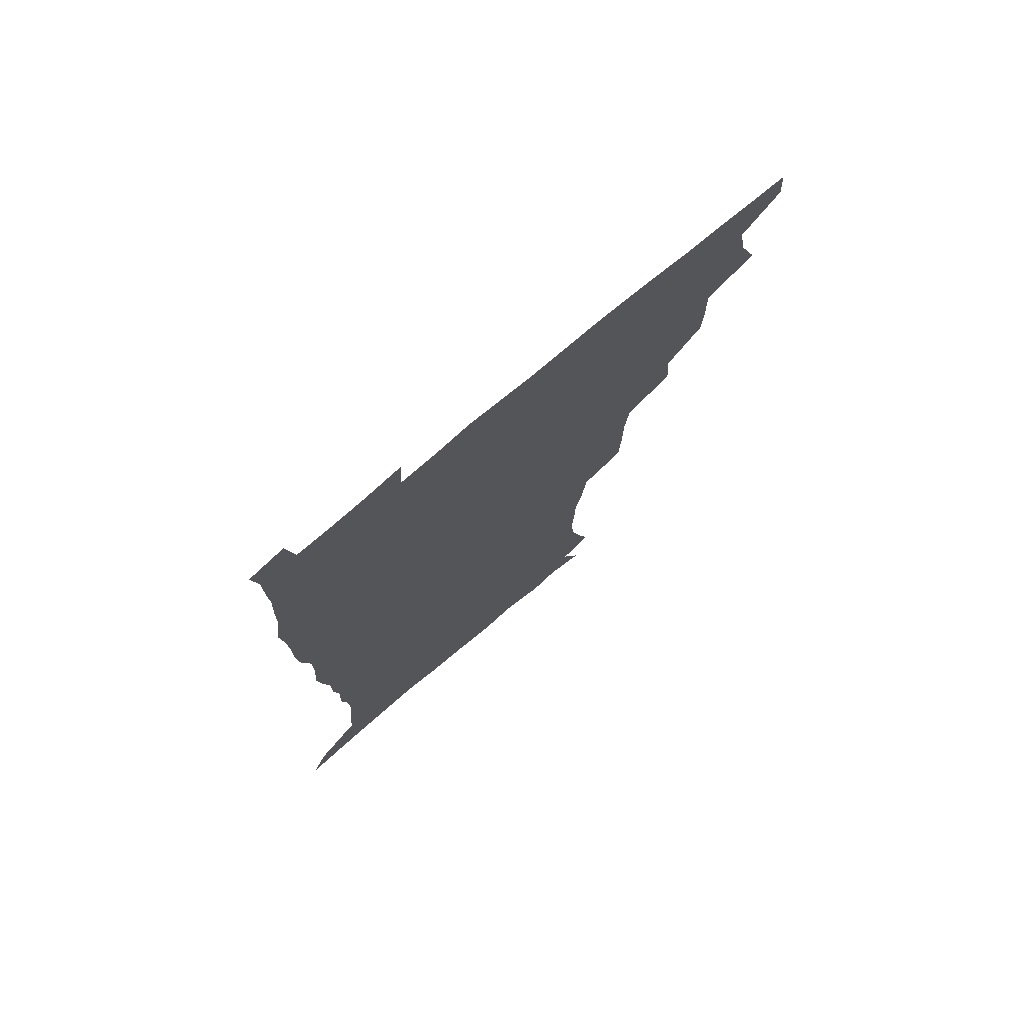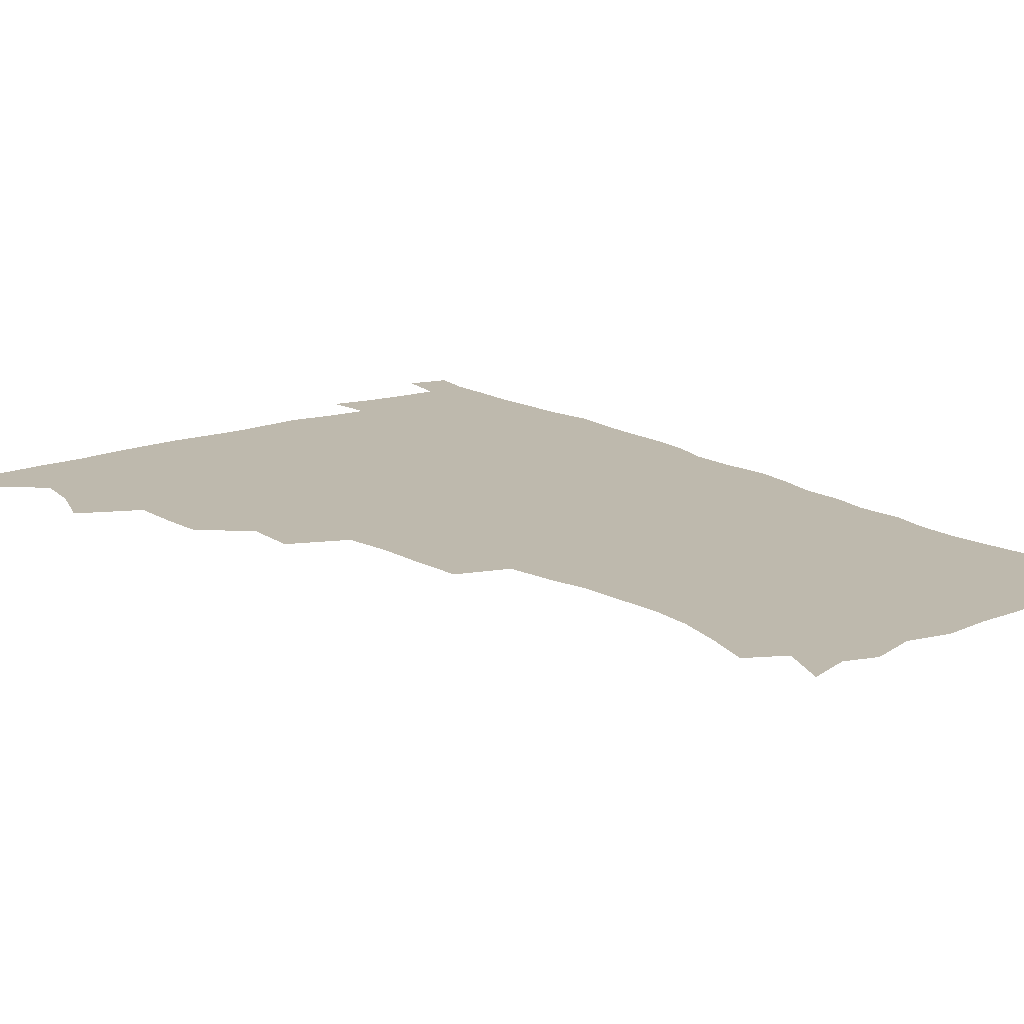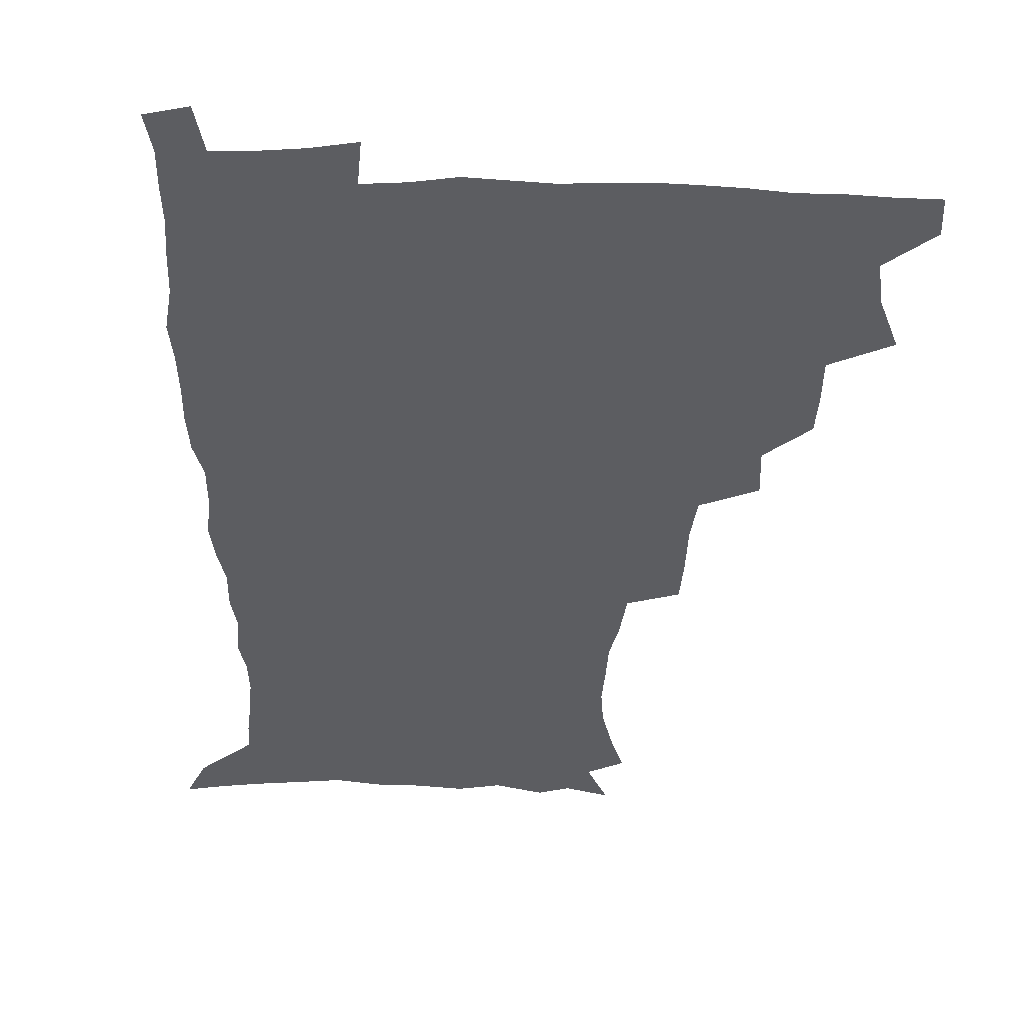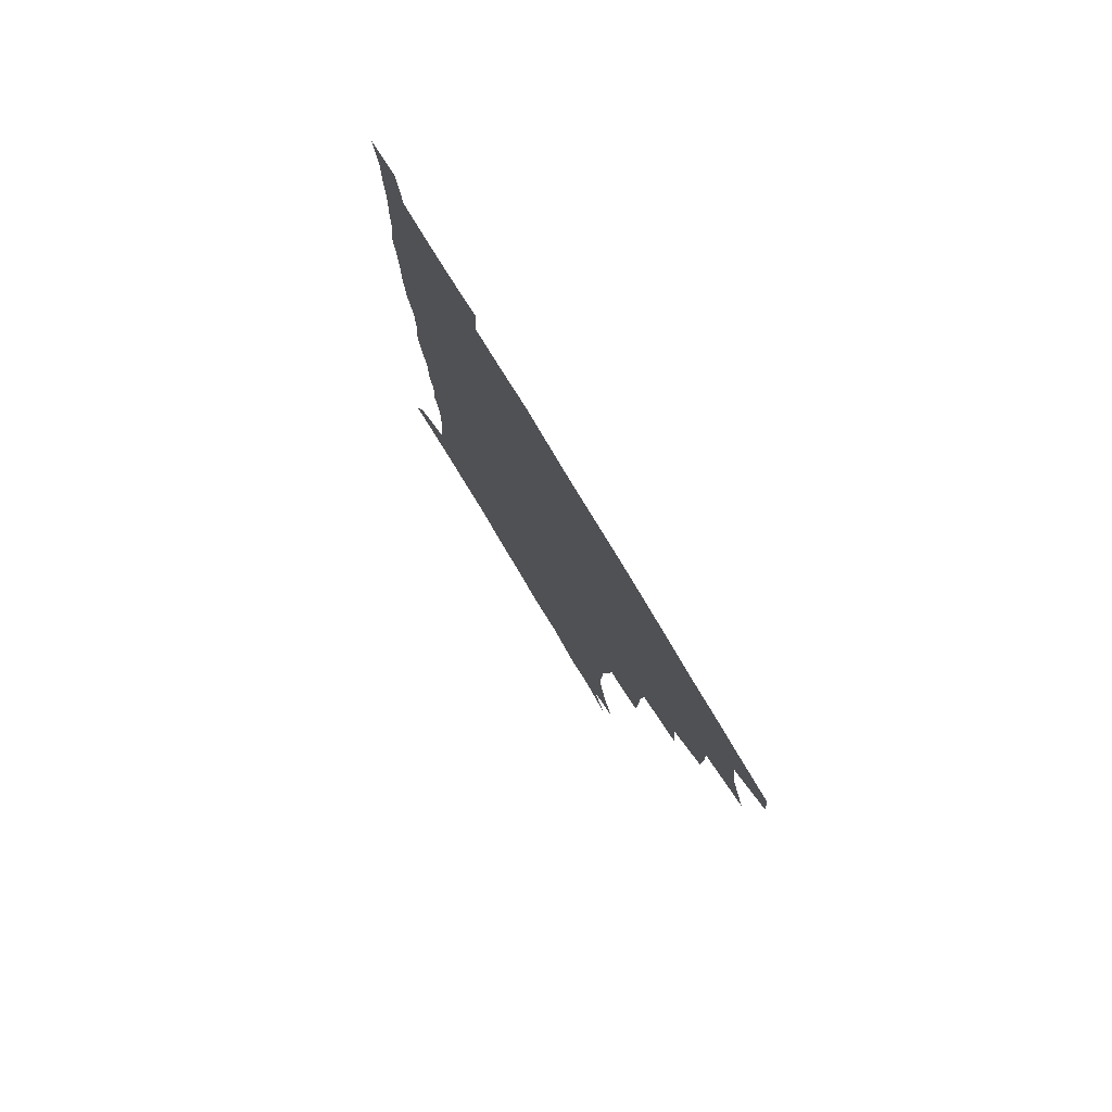
<metadata>
{"format":"obj","ext":"obj","renderer":"f3d","projection":"perspective","resolution":1024,"background":"white","views":[{"elev":75.4,"azim":139.8,"up":"+Y"},{"elev":15.1,"azim":-38.1,"up":"+Z"},{"elev":-36.7,"azim":178.7,"up":"+Z"},{"elev":79.1,"azim":-121.1,"up":"+Y"}]}
</metadata>
<code>
v 480.3 507.8 0
v 481.4 523.3 0
v 486.5 455.2 0
v 494.2 475.5 0
v 497.1 492.9 0
v 497.8 508.4 0
v 497 523.8 0
v 508.5 410.6 0
v 507.9 427.2 0
v 508.3 444.2 0
v 512 462.7 0
v 512.9 478.4 0
v 514.7 494.2 0
v 513.9 508.9 0
v 512.1 524.9 0
v 523.3 375.7 0
v 524.5 395.6 0
v 526.3 414.7 0
v 527.5 432.4 0
v 526.6 447.8 0
v 528 463.8 0
v 528.9 479.4 0
v 530.1 494.7 0
v 528.8 509.7 0
v 527.5 525 0
v 546.8 311.6 0
v 546 329.6 0
v 545.8 348.9 0
v 543.9 366.6 0
v 542.7 384.1 0
v 545.1 404.2 0
v 542.7 418.2 0
v 546.5 437.5 0
v 546.2 451.8 0
v 545.1 466.1 0
v 545.5 480.9 0
v 545.4 495.2 0
v 544.1 509.8 0
v 542 526.8 0
v 560.9 190.9 0
v 566.1 207.8 0
v 570.4 225.4 0
v 571.8 241.1 0
v 571.1 255.4 0
v 570.5 272.6 0
v 567.6 287.1 0
v 565.4 305.4 0
v 563.5 322.6 0
v 562.4 339.8 0
v 560.9 356.1 0
v 560.3 373.5 0
v 559.7 390 0
v 560.2 407.1 0
v 559.5 422.1 0
v 560.6 437.9 0
v 561.2 453.2 0
v 561.3 467.7 0
v 560.8 481.7 0
v 559.8 496 0
v 558.5 510.9 0
v 556.4 527.9 0
v 566.2 165 0
v 574.2 183.6 0
v 574.7 195.3 0
v 582.7 218.6 0
v 584.2 234.4 0
v 584.5 249.8 0
v 583.9 265.3 0
v 582.2 279.7 0
v 581 297.2 0
v 579.8 314.5 0
v 578.7 331 0
v 576.9 345.5 0
v 576 361.7 0
v 575.2 377.5 0
v 574.8 393.5 0
v 575.5 410.1 0
v 576 425.4 0
v 575.8 439.7 0
v 576 454.5 0
v 575.6 468.4 0
v 574.8 482.4 0
v 574.4 496.3 0
v 573.4 510.6 0
v 570.9 528.6 0
v 582.3 170.4 0
v 587.3 186.4 0
v 591.1 203.8 0
v 596.8 226.1 0
v 597.1 241.1 0
v 597.2 256.9 0
v 596.3 271.8 0
v 594.4 285 0
v 593.7 302.2 0
v 592.5 317.6 0
v 591.7 334 0
v 591.1 350.2 0
v 590.1 365 0
v 590.1 381.7 0
v 589.9 397.2 0
v 589.9 411.8 0
v 590.8 427.6 0
v 589.8 440.6 0
v 590.3 455.3 0
v 590.6 469.1 0
v 589.1 483.1 0
v 588.5 496.9 0
v 587.6 511.2 0
v 585.8 528 0
v 593.7 166.6 0
v 604.7 195.3 0
v 607.9 214.4 0
v 608.8 229.4 0
v 608.1 241.5 0
v 608.8 260.2 0
v 608 275 0
v 607.4 291.3 0
v 606.4 306.2 0
v 605.6 321 0
v 604.9 336.7 0
v 604.5 352.7 0
v 603.6 366.4 0
v 603.4 381.8 0
v 603.2 396.6 0
v 603.8 413.2 0
v 603.9 427.7 0
v 603.6 441 0
v 604.1 455.7 0
v 604.2 469.5 0
v 603.6 483.3 0
v 602.5 497.7 0
v 602 511.9 0
v 600.5 527.5 0
v 611.2 172.2 0
v 618.3 197.7 0
v 620.2 215.4 0
v 621 232.1 0
v 621.1 247.5 0
v 620.7 261.9 0
v 620.1 277 0
v 619.5 292.3 0
v 618.6 306.7 0
v 618.7 325.4 0
v 618.1 339.2 0
v 617.7 354.5 0
v 616.9 367.6 0
v 617.2 383.8 0
v 617.3 399.1 0
v 617.4 414 0
v 617.3 427.7 0
v 617.5 441.9 0
v 618.1 456.6 0
v 617.9 469.8 0
v 618 483.5 0
v 618.1 497.1 0
v 617 511.4 0
v 614.7 528.6 0
v 626.9 169 0
v 631.4 196.5 0
v 632.7 216.4 0
v 633.1 234 0
v 633 248.6 0
v 632.8 264.2 0
v 632.3 279.4 0
v 631.9 294.7 0
v 631.5 309.7 0
v 631.3 324 0
v 630.9 339.6 0
v 630.6 354.9 0
v 630.6 370.8 0
v 630.5 384.3 0
v 630.6 399.5 0
v 630.7 414.7 0
v 630.9 427.9 0
v 631 442 0
v 631.5 456.2 0
v 631.7 469.7 0
v 631.9 483.4 0
v 632.2 497.1 0
v 631.2 511.8 0
v 628.9 529.7 0
v 644.2 171.2 0
v 645.1 195.7 0
v 645.2 216.7 0
v 645.1 233.9 0
v 645.1 248.1 0
v 644.8 264.4 0
v 644.6 278.1 0
v 644.1 294 0
v 643.7 312.1 0
v 643.9 324.3 0
v 643.8 338.1 0
v 643.5 354.4 0
v 643.6 369.8 0
v 643.6 385.3 0
v 643.9 399.4 0
v 644.3 413.4 0
v 644.3 428.3 0
v 644.3 442.9 0
v 645.2 455.8 0
v 645.5 469.4 0
v 645.8 483.5 0
v 646 497.2 0
v 645.8 511.4 0
v 645 527 0
v 661 171.7 0
v 659.2 195.5 0
v 658.1 214.5 0
v 657.3 232.4 0
v 657.7 245.2 0
v 656.7 263.7 0
v 656.6 278.8 0
v 656.4 294.3 0
v 656.2 309.7 0
v 656.3 324.3 0
v 656.4 338.2 0
v 656.3 355 0
v 656.5 369.2 0
v 657.6 382.3 0
v 657.1 398.4 0
v 657.8 412.3 0
v 658.1 427 0
v 659.1 440.5 0
v 658.9 455.6 0
v 659.2 469.3 0
v 659.6 483.1 0
v 659.8 497.1 0
v 660.1 511.1 0
v 659.9 526 0
v 658.6 543.8 0
v 676.9 174.9 0
v 673.2 194.4 0
v 670.8 213.7 0
v 669.8 230.2 0
v 669.7 245 0
v 669.3 260.7 0
v 668.7 277.4 0
v 669 291.7 0
v 668.3 308.8 0
v 668.8 322.8 0
v 668.9 338.2 0
v 669.9 351.8 0
v 669.8 367.1 0
v 670.6 381.2 0
v 672.1 394.5 0
v 671.6 410.3 0
v 672 425.4 0
v 672.8 439.4 0
v 672.1 455.4 0
v 673.1 468.8 0
v 673.5 482.8 0
v 674 496.8 0
v 674.3 510.9 0
v 674.5 525.7 0
v 674.7 540.9 0
v 693.1 172.9 0
v 687.6 192.1 0
v 684.3 210.5 0
v 682.5 227.2 0
v 682.3 241.7 0
v 681.6 257.7 0
v 681.7 272.8 0
v 681.9 288 0
v 682 303.4 0
v 681.4 320.2 0
v 682.6 333.9 0
v 683.7 348 0
v 684.1 362.8 0
v 684.2 378.3 0
v 686 391.8 0
v 684.2 410.5 0
v 686.9 422.8 0
v 687.2 437.6 0
v 687.4 452.5 0
v 687.7 467.1 0
v 688.1 481.6 0
v 688.4 496.2 0
v 688.6 510.6 0
v 689.3 525 0
v 690 539.4 0
v 708.3 171.3 0
v 702.3 188.9 0
v 697.8 206.9 0
v 696.6 221.5 0
v 695.6 236.5 0
v 694.9 252.2 0
v 694.2 268.5 0
v 695.3 282.5 0
v 695.6 297.8 0
v 695.5 314 0
v 696.8 328.2 0
v 698.9 341.8 0
v 697.6 359.4 0
v 698.2 374.3 0
v 701.2 387.3 0
v 700.4 404.6 0
v 700.9 419.8 0
v 702.9 433.9 0
v 701.8 450.5 0
v 702.5 465.1 0
v 702.9 480.1 0
v 703.8 494.7 0
v 703.3 509.9 0
v 704.4 524.4 0
v 704.5 539 0
v 707.9 557.4 0
v 723.4 169.2 0
v 715.2 188.1 0
v 712 201.9 0
v 711.5 214.3 0
v 710 229.1 0
v 708.9 244.6 0
v 709.5 258.8 0
v 712 271.4 0
v 711 288.7 0
v 713.2 302.5 0
v 713.3 318.8 0
v 716.1 332.3 0
v 718 347.3 0
v 716.4 365.2 0
v 716.6 381.6 0
v 720.2 395.5 0
v 721.4 411.1 0
v 721.4 427.3 0
v 721.9 443.2 0
v 723.4 458.5 0
v 720.8 476.2 0
v 720.5 492.2 0
v 719.7 508.4 0
v 720.2 523.7 0
v 720.2 538.7 0
v 722.8 553.6 0
v 738.9 166 0
v 731.7 183.2 0
f 5 6 1
f 1 6 2
f 6 7 2
f 10 11 3
f 3 11 4
f 11 12 4
f 4 12 5
f 12 13 5
f 5 13 6
f 13 14 6
f 6 14 7
f 14 15 7
f 17 18 8
f 8 18 9
f 18 19 9
f 9 19 10
f 19 20 10
f 10 20 11
f 20 21 11
f 11 21 12
f 21 22 12
f 12 22 13
f 22 23 13
f 13 23 14
f 23 24 14
f 14 24 15
f 24 25 15
f 29 30 16
f 16 30 17
f 30 31 17
f 17 31 18
f 31 32 18
f 18 32 19
f 32 33 19
f 19 33 20
f 33 34 20
f 20 34 21
f 34 35 21
f 21 35 22
f 35 36 22
f 22 36 23
f 36 37 23
f 23 37 24
f 37 38 24
f 24 38 25
f 38 39 25
f 47 48 26
f 26 48 27
f 48 49 27
f 27 49 28
f 49 50 28
f 28 50 29
f 50 51 29
f 29 51 30
f 51 52 30
f 30 52 31
f 52 53 31
f 31 53 32
f 53 54 32
f 32 54 33
f 54 55 33
f 33 55 34
f 55 56 34
f 34 56 35
f 56 57 35
f 35 57 36
f 57 58 36
f 36 58 37
f 58 59 37
f 37 59 38
f 59 60 38
f 38 60 39
f 60 61 39
f 63 64 40
f 40 64 41
f 64 65 41
f 41 65 42
f 65 66 42
f 42 66 43
f 66 67 43
f 43 67 44
f 67 68 44
f 44 68 45
f 68 69 45
f 45 69 46
f 69 70 46
f 46 70 47
f 70 71 47
f 47 71 48
f 71 72 48
f 48 72 49
f 72 73 49
f 49 73 50
f 73 74 50
f 50 74 51
f 74 75 51
f 51 75 52
f 75 76 52
f 52 76 53
f 76 77 53
f 53 77 54
f 77 78 54
f 54 78 55
f 78 79 55
f 55 79 56
f 79 80 56
f 56 80 57
f 80 81 57
f 57 81 58
f 81 82 58
f 58 82 59
f 82 83 59
f 59 83 60
f 83 84 60
f 60 84 61
f 84 85 61
f 62 86 63
f 86 87 63
f 63 87 64
f 87 88 64
f 64 88 65
f 88 89 65
f 65 89 66
f 89 90 66
f 66 90 67
f 90 91 67
f 67 91 68
f 91 92 68
f 68 92 69
f 92 93 69
f 69 93 70
f 93 94 70
f 70 94 71
f 94 95 71
f 71 95 72
f 95 96 72
f 72 96 73
f 96 97 73
f 73 97 74
f 97 98 74
f 74 98 75
f 98 99 75
f 75 99 76
f 99 100 76
f 76 100 77
f 100 101 77
f 77 101 78
f 101 102 78
f 78 102 79
f 102 103 79
f 79 103 80
f 103 104 80
f 80 104 81
f 104 105 81
f 81 105 82
f 105 106 82
f 82 106 83
f 106 107 83
f 83 107 84
f 107 108 84
f 84 108 85
f 108 109 85
f 86 110 87
f 110 111 87
f 87 111 88
f 111 112 88
f 88 112 89
f 112 113 89
f 89 113 90
f 113 114 90
f 90 114 91
f 114 115 91
f 91 115 92
f 115 116 92
f 92 116 93
f 116 117 93
f 93 117 94
f 117 118 94
f 94 118 95
f 118 119 95
f 95 119 96
f 119 120 96
f 96 120 97
f 120 121 97
f 97 121 98
f 121 122 98
f 98 122 99
f 122 123 99
f 99 123 100
f 123 124 100
f 100 124 101
f 124 125 101
f 101 125 102
f 125 126 102
f 102 126 103
f 126 127 103
f 103 127 104
f 127 128 104
f 104 128 105
f 128 129 105
f 105 129 106
f 129 130 106
f 106 130 107
f 130 131 107
f 107 131 108
f 131 132 108
f 108 132 109
f 132 133 109
f 110 134 111
f 134 135 111
f 111 135 112
f 135 136 112
f 112 136 113
f 136 137 113
f 113 137 114
f 137 138 114
f 114 138 115
f 138 139 115
f 115 139 116
f 139 140 116
f 116 140 117
f 140 141 117
f 117 141 118
f 141 142 118
f 118 142 119
f 142 143 119
f 119 143 120
f 143 144 120
f 120 144 121
f 144 145 121
f 121 145 122
f 145 146 122
f 122 146 123
f 146 147 123
f 123 147 124
f 147 148 124
f 124 148 125
f 148 149 125
f 125 149 126
f 149 150 126
f 126 150 127
f 150 151 127
f 127 151 128
f 151 152 128
f 128 152 129
f 152 153 129
f 129 153 130
f 153 154 130
f 130 154 131
f 154 155 131
f 131 155 132
f 155 156 132
f 132 156 133
f 156 157 133
f 134 158 135
f 158 159 135
f 135 159 136
f 159 160 136
f 136 160 137
f 160 161 137
f 137 161 138
f 161 162 138
f 138 162 139
f 162 163 139
f 139 163 140
f 163 164 140
f 140 164 141
f 164 165 141
f 141 165 142
f 165 166 142
f 142 166 143
f 166 167 143
f 143 167 144
f 167 168 144
f 144 168 145
f 168 169 145
f 145 169 146
f 169 170 146
f 146 170 147
f 170 171 147
f 147 171 148
f 171 172 148
f 148 172 149
f 172 173 149
f 149 173 150
f 173 174 150
f 150 174 151
f 174 175 151
f 151 175 152
f 175 176 152
f 152 176 153
f 176 177 153
f 153 177 154
f 177 178 154
f 154 178 155
f 178 179 155
f 155 179 156
f 179 180 156
f 156 180 157
f 180 181 157
f 158 182 159
f 182 183 159
f 159 183 160
f 183 184 160
f 160 184 161
f 184 185 161
f 161 185 162
f 185 186 162
f 162 186 163
f 186 187 163
f 163 187 164
f 187 188 164
f 164 188 165
f 188 189 165
f 165 189 166
f 189 190 166
f 166 190 167
f 190 191 167
f 167 191 168
f 191 192 168
f 168 192 169
f 192 193 169
f 169 193 170
f 193 194 170
f 170 194 171
f 194 195 171
f 171 195 172
f 195 196 172
f 172 196 173
f 196 197 173
f 173 197 174
f 197 198 174
f 174 198 175
f 198 199 175
f 175 199 176
f 199 200 176
f 176 200 177
f 200 201 177
f 177 201 178
f 201 202 178
f 178 202 179
f 202 203 179
f 179 203 180
f 203 204 180
f 180 204 181
f 204 205 181
f 182 206 183
f 206 207 183
f 183 207 184
f 207 208 184
f 184 208 185
f 208 209 185
f 185 209 186
f 209 210 186
f 186 210 187
f 210 211 187
f 187 211 188
f 211 212 188
f 188 212 189
f 212 213 189
f 189 213 190
f 213 214 190
f 190 214 191
f 214 215 191
f 191 215 192
f 215 216 192
f 192 216 193
f 216 217 193
f 193 217 194
f 217 218 194
f 194 218 195
f 218 219 195
f 195 219 196
f 219 220 196
f 196 220 197
f 220 221 197
f 197 221 198
f 221 222 198
f 198 222 199
f 222 223 199
f 199 223 200
f 223 224 200
f 200 224 201
f 224 225 201
f 201 225 202
f 225 226 202
f 202 226 203
f 226 227 203
f 203 227 204
f 227 228 204
f 204 228 205
f 228 229 205
f 206 231 207
f 231 232 207
f 207 232 208
f 232 233 208
f 208 233 209
f 233 234 209
f 209 234 210
f 234 235 210
f 210 235 211
f 235 236 211
f 211 236 212
f 236 237 212
f 212 237 213
f 237 238 213
f 213 238 214
f 238 239 214
f 214 239 215
f 239 240 215
f 215 240 216
f 240 241 216
f 216 241 217
f 241 242 217
f 217 242 218
f 242 243 218
f 218 243 219
f 243 244 219
f 219 244 220
f 244 245 220
f 220 245 221
f 245 246 221
f 221 246 222
f 246 247 222
f 222 247 223
f 247 248 223
f 223 248 224
f 248 249 224
f 224 249 225
f 249 250 225
f 225 250 226
f 250 251 226
f 226 251 227
f 251 252 227
f 227 252 228
f 252 253 228
f 228 253 229
f 253 254 229
f 229 254 230
f 254 255 230
f 231 256 232
f 256 257 232
f 232 257 233
f 257 258 233
f 233 258 234
f 258 259 234
f 234 259 235
f 259 260 235
f 235 260 236
f 260 261 236
f 236 261 237
f 261 262 237
f 237 262 238
f 262 263 238
f 238 263 239
f 263 264 239
f 239 264 240
f 264 265 240
f 240 265 241
f 265 266 241
f 241 266 242
f 266 267 242
f 242 267 243
f 267 268 243
f 243 268 244
f 268 269 244
f 244 269 245
f 269 270 245
f 245 270 246
f 270 271 246
f 246 271 247
f 271 272 247
f 247 272 248
f 272 273 248
f 248 273 249
f 273 274 249
f 249 274 250
f 274 275 250
f 250 275 251
f 275 276 251
f 251 276 252
f 276 277 252
f 252 277 253
f 277 278 253
f 253 278 254
f 278 279 254
f 254 279 255
f 279 280 255
f 256 281 257
f 281 282 257
f 257 282 258
f 282 283 258
f 258 283 259
f 283 284 259
f 259 284 260
f 284 285 260
f 260 285 261
f 285 286 261
f 261 286 262
f 286 287 262
f 262 287 263
f 287 288 263
f 263 288 264
f 288 289 264
f 264 289 265
f 289 290 265
f 265 290 266
f 290 291 266
f 266 291 267
f 291 292 267
f 267 292 268
f 292 293 268
f 268 293 269
f 293 294 269
f 269 294 270
f 294 295 270
f 270 295 271
f 295 296 271
f 271 296 272
f 296 297 272
f 272 297 273
f 297 298 273
f 273 298 274
f 298 299 274
f 274 299 275
f 299 300 275
f 275 300 276
f 300 301 276
f 276 301 277
f 301 302 277
f 277 302 278
f 302 303 278
f 278 303 279
f 303 304 279
f 279 304 280
f 304 305 280
f 281 307 282
f 307 308 282
f 282 308 283
f 308 309 283
f 283 309 284
f 309 310 284
f 284 310 285
f 310 311 285
f 285 311 286
f 311 312 286
f 286 312 287
f 312 313 287
f 287 313 288
f 313 314 288
f 288 314 289
f 314 315 289
f 289 315 290
f 315 316 290
f 290 316 291
f 316 317 291
f 291 317 292
f 317 318 292
f 292 318 293
f 318 319 293
f 293 319 294
f 319 320 294
f 294 320 295
f 320 321 295
f 295 321 296
f 321 322 296
f 296 322 297
f 322 323 297
f 297 323 298
f 323 324 298
f 298 324 299
f 324 325 299
f 299 325 300
f 325 326 300
f 300 326 301
f 326 327 301
f 301 327 302
f 327 328 302
f 302 328 303
f 328 329 303
f 303 329 304
f 329 330 304
f 304 330 305
f 330 331 305
f 305 331 306
f 331 332 306
f 307 333 308
f 333 334 308
f 308 334 309

</code>
